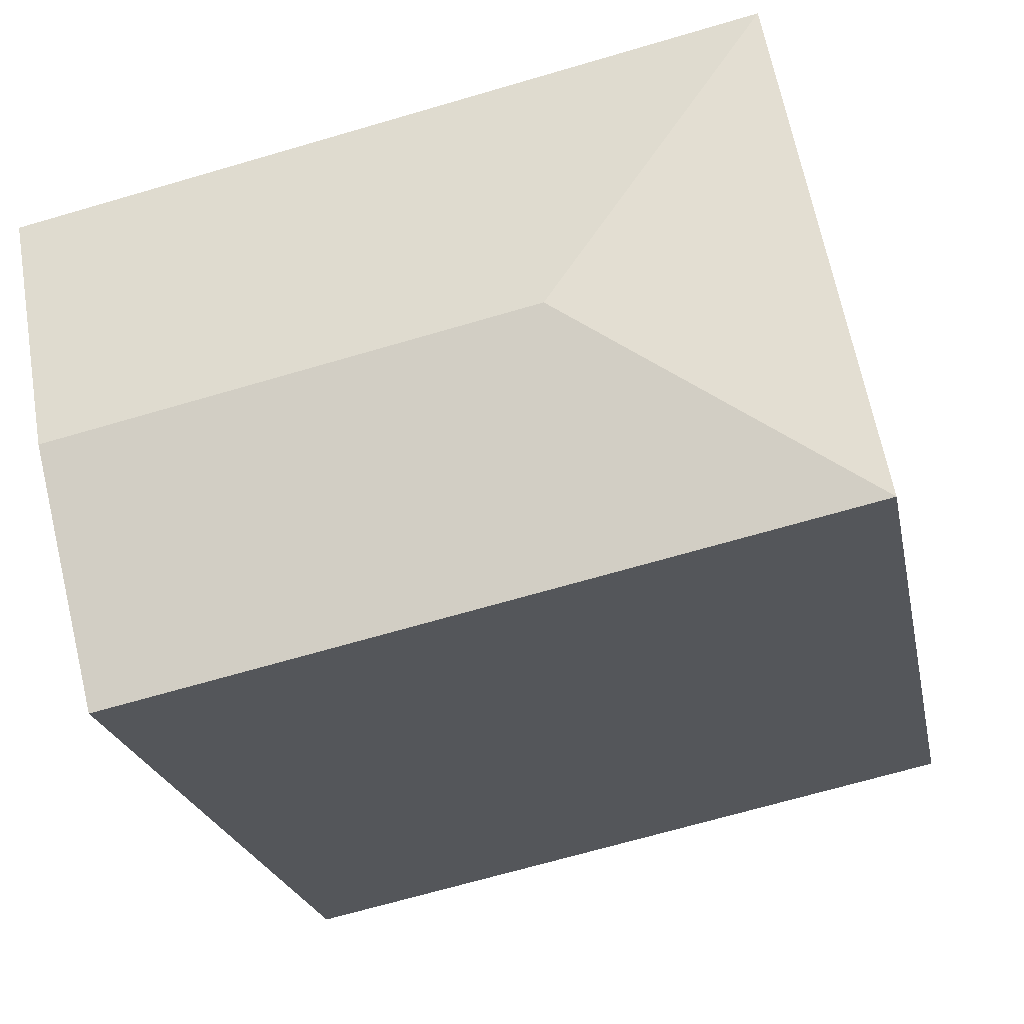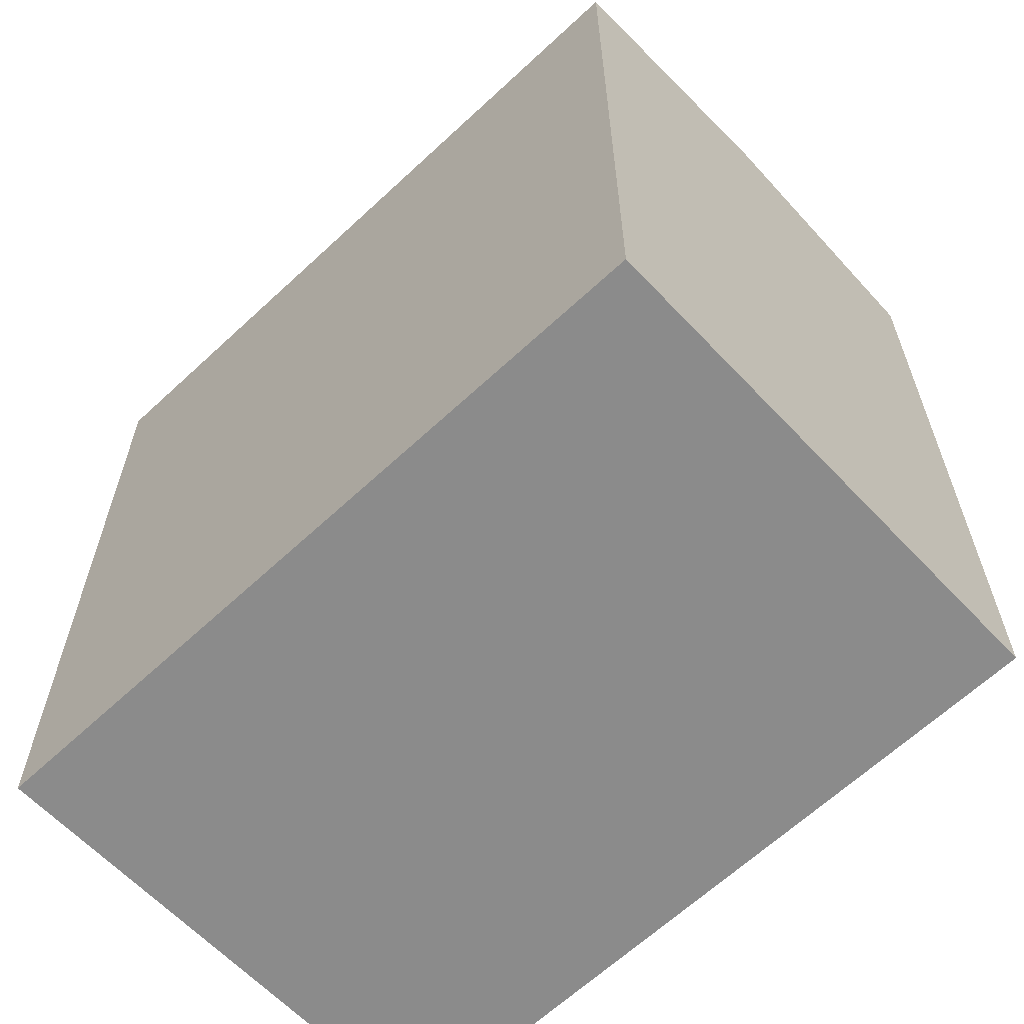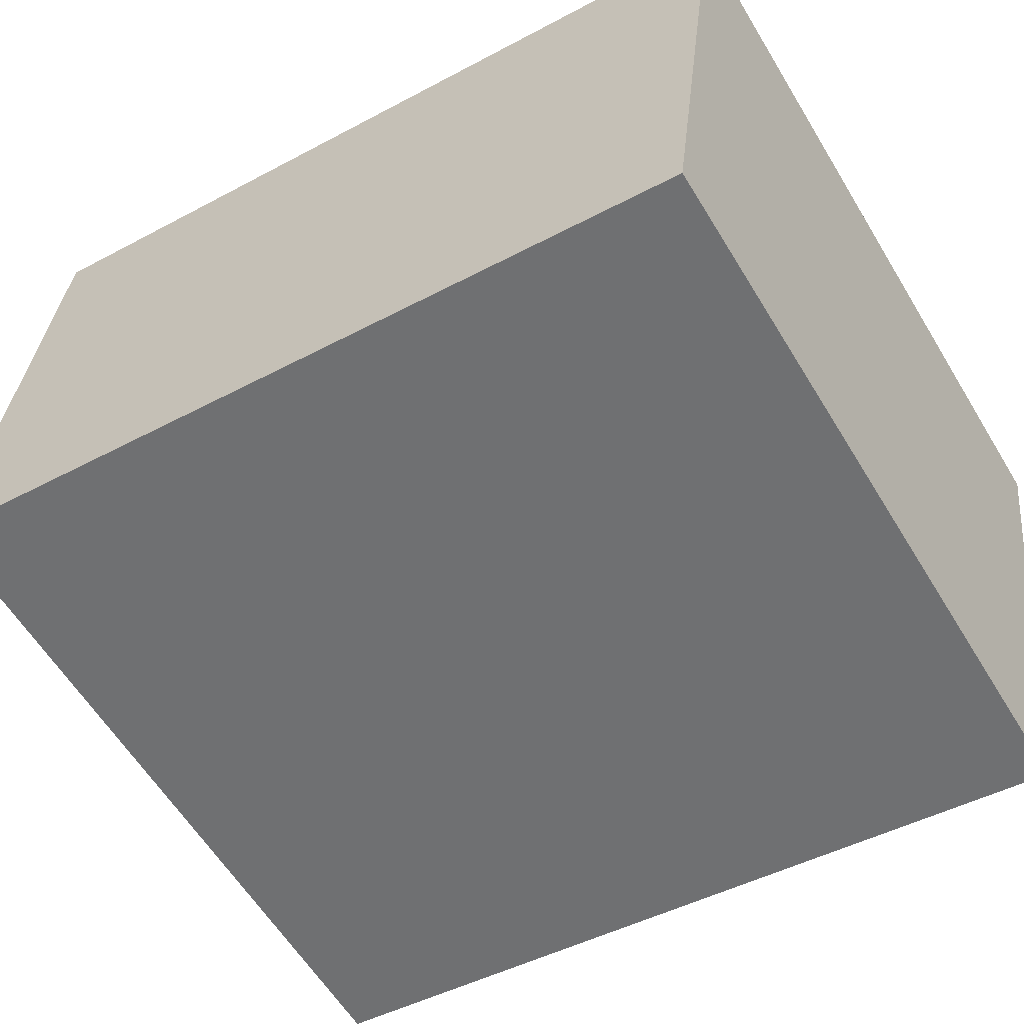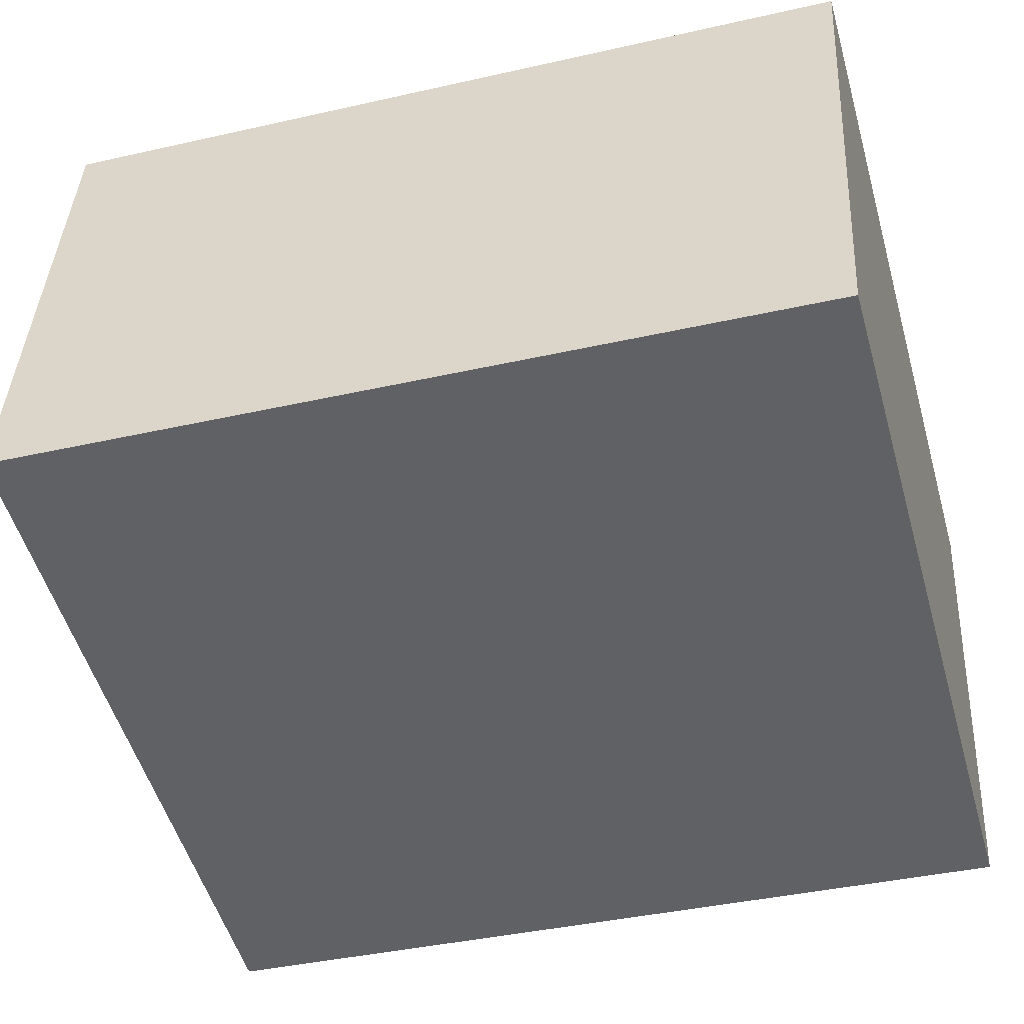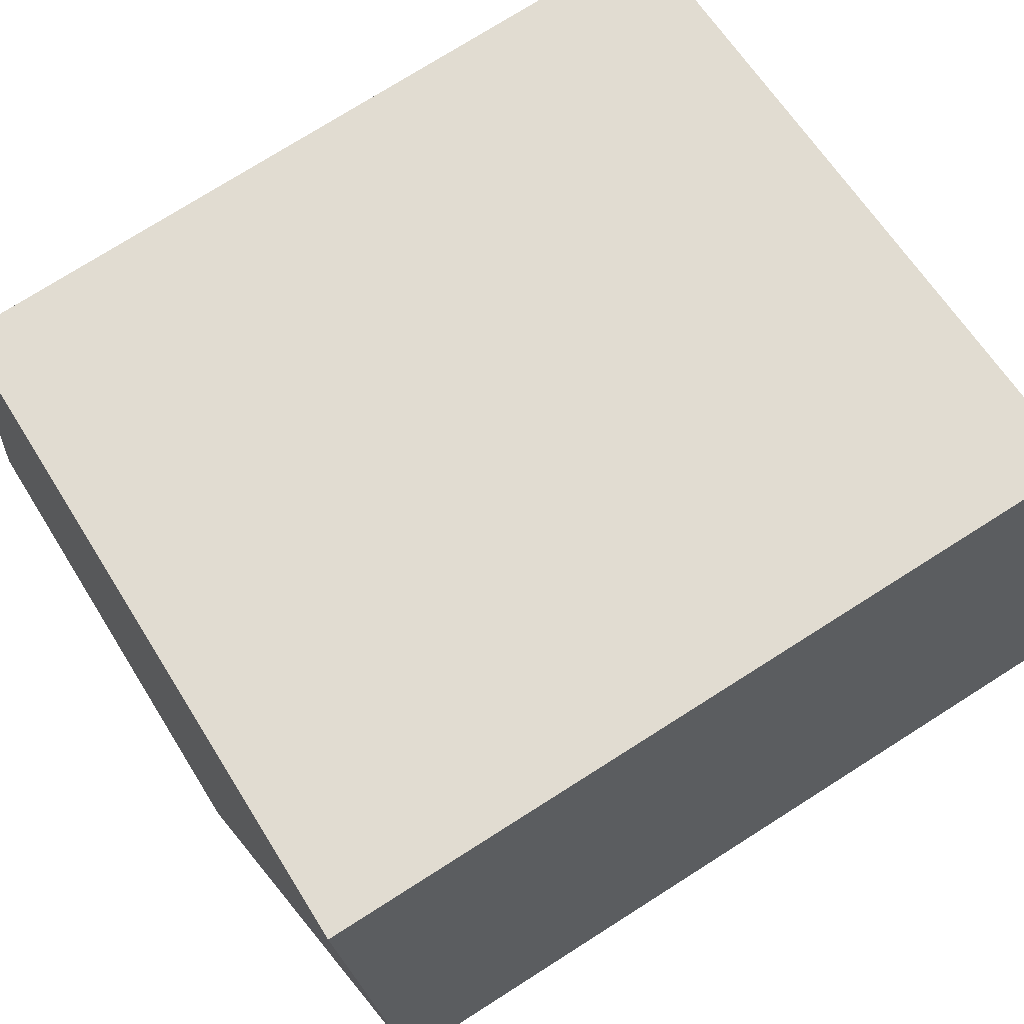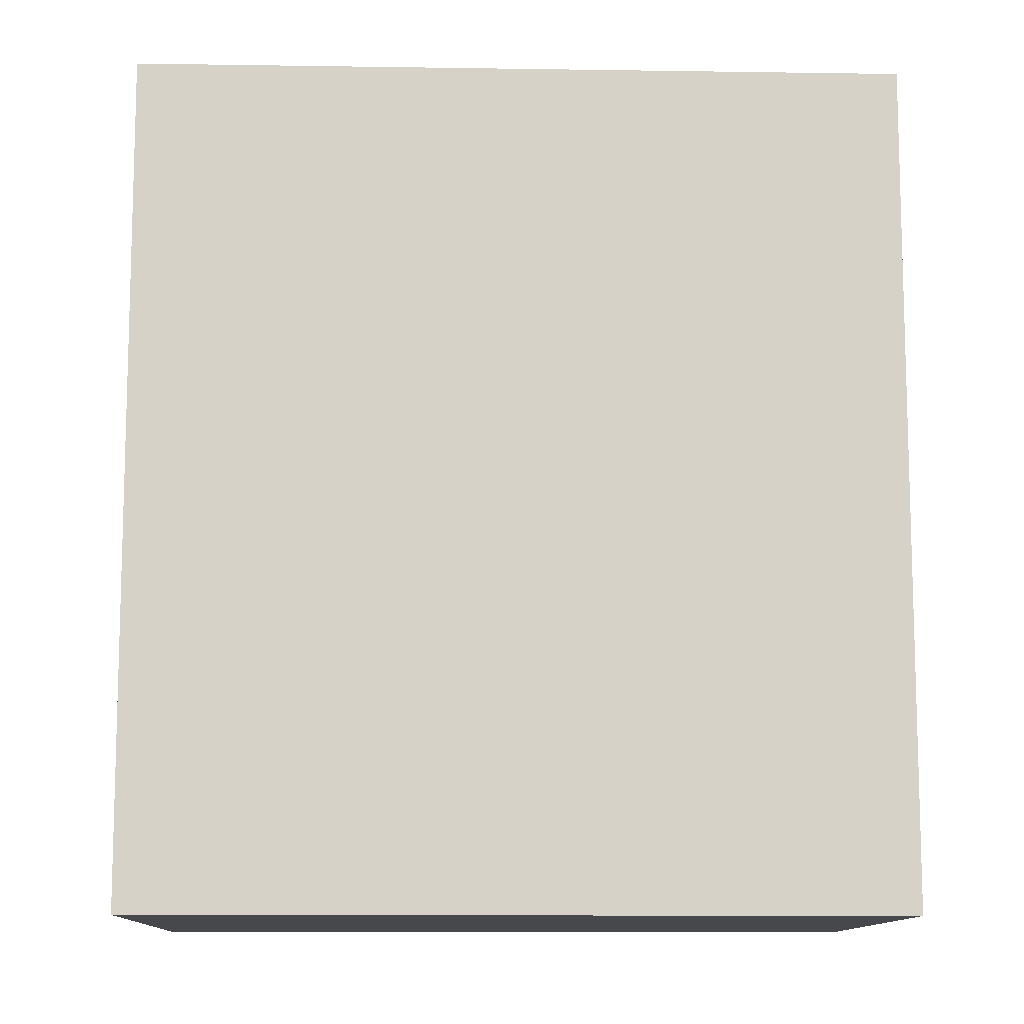
<metadata>
{"format":"obj","ext":"obj","renderer":"f3d","projection":"perspective","resolution":1024,"background":"white","views":[{"elev":-22.4,"azim":-169.0,"up":"+Z"},{"elev":-63.9,"azim":55.2,"up":"+Y"},{"elev":-45.5,"azim":-58.2,"up":"+Z"},{"elev":-38.8,"azim":-74.0,"up":"+Z"},{"elev":75.9,"azim":-122.3,"up":"+Z"},{"elev":-11.2,"azim":9.8,"up":"+Y"}]}
</metadata>
<code>
v  16.09 18.23 -3.383
v  6.726 19.02 4.443
v  17.27 19.02 2.211
v  9.567 18.23 -2.012
v  8.309 18.23 -1.747
v  6.726 18.23 -1.415
v  0 18.22 1.116e-15
v  18.45 18.23 7.814
v  2.244 18.23 11.24
v  16.09 2.071e-16 -3.383
v  6.726 8.664e-17 -1.415
v  0 0 0
v  9.567 1.232e-16 -2.012
v  8.309 1.07e-16 -1.747
v  2.244 -6.886e-16 11.24
v  18.45 -4.785e-16 7.814
v  17.27 -1.354e-16 2.211
g defaultobject
f 1 2 3
f 2 1 4
f 2 4 5
f 2 5 6
f 2 6 7
f 2 8 3
f 8 2 9
f 2 7 9
f 10 4 1
f 4 10 5
f 5 10 6
f 6 10 7
f 7 10 11
f 7 11 12
f 11 10 13
f 11 13 14
f 7 15 9
f 15 7 12
f 15 8 9
f 8 15 16
f 3 10 1
f 10 3 8
f 10 8 17
f 17 8 16
f 12 16 15
f 16 12 11
f 16 11 14
f 16 14 13
f 16 13 17
f 17 13 10

</code>
